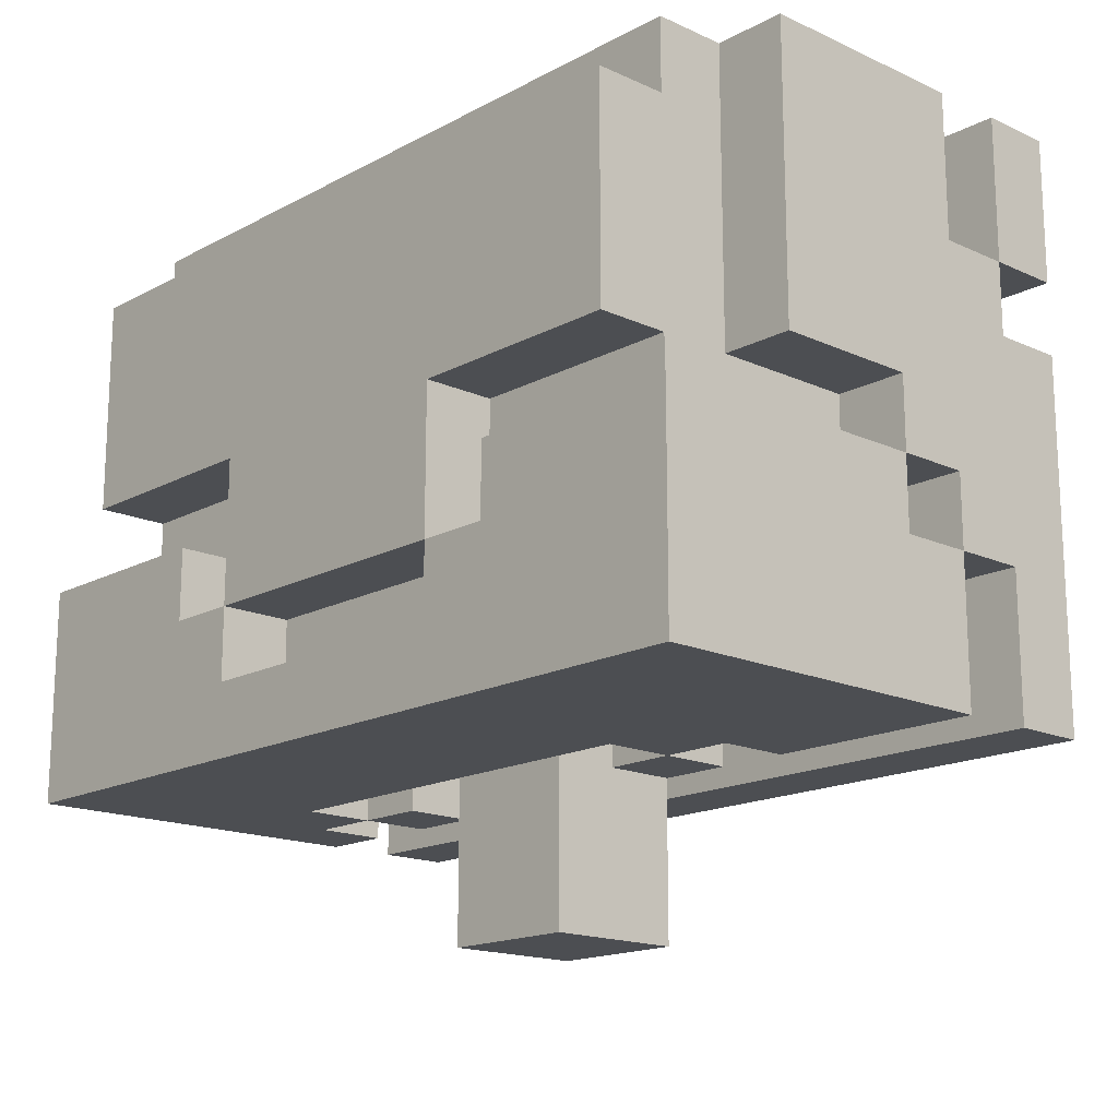
<metadata>
{"format":"obj","ext":"obj","renderer":"f3d","projection":"perspective","resolution":1024,"background":"white","views":[{"elev":-16.5,"azim":47.2,"up":"+Y"}]}
</metadata>
<code>
o
v -0.6 -0.3 0.4
v -0.6 -0.3 -0.1
v -0.6 -0.3 -0.2
v -0.6 -0.3 -0.3
v -0.6 -0.1 0
v -0.6 -0.1 -0.1
v -0.6 -0.1 -0.2
v -0.6 0 0.4
v -0.6 0 0
v -0.6 0 -0.1
v -0.6 0.1 0.2
v -0.6 0.1 0
v -0.6 0.2 -0.1
v -0.6 0.2 -0.2
v -0.6 0.2 -0.3
v -0.6 0.3 -0.1
v -0.6 0.3 -0.2
v -0.6 0.3 -0.3
v -0.6 0.5 0.2
v -0.6 0.5 -0.1
v -0.6 0.5 -0.2
v -0.6 0.5 -0.3
v -0.5 -0.2 -0.1
v -0.5 -0.2 -0.2
v -0.5 -0.1 0
v -0.5 -0.1 -0.1
v -0.5 -0.1 -0.2
v -0.5 0 0.3
v -0.5 0 0
v -0.5 0 -0.1
v -0.5 0.1 0.4
v -0.5 0.1 0.3
v -0.5 0.1 0.2
v -0.5 0.1 0
v -0.5 0.2 -0.2
v -0.5 0.2 -0.3
v -0.5 0.3 -0.1
v -0.5 0.3 -0.2
v -0.5 0.3 -0.3
v -0.5 0.4 0.4
v -0.5 0.4 0.3
v -0.5 0.4 -0.1
v -0.5 0.4 -0.2
v -0.5 0.5 0.3
v -0.5 0.5 0.2
v -0.4 -0.3 0
v -0.4 -0.3 -0.1
v -0.4 -0.2 0
v -0.4 -0.2 -0.1
v -0.4 -0.1 -0.3
v -0.4 -0.1 -0.4
v -0.4 0.1 -0.3
v -0.4 0.1 -0.4
v -0.3 0.4 -0.1
v -0.3 0.4 -0.3
v -0.3 0.5 -0.1
v -0.3 0.5 -0.3
v -0.2 -0.5 0
v -0.2 -0.5 -0.2
v -0.2 -0.3 -0.2
v -0.2 -0.2 0
v -0.2 -0.2 -0.2
v -0.2 -0.1 0.4
v -0.2 -0.1 0.3
v -0.2 0 0.3
v -0.2 0.1 0.4
v -0.2 0.1 0.3
v -0.2 0.4 0
v -0.2 0.4 -0.1
v -0.2 0.5 0
v -0.2 0.5 -0.1
v 0.1 -0.3 0
v 0.1 -0.3 -0.1
v 0.1 -0.2 0
v 0.1 -0.2 -0.1
v 0.1 0.4 -0.2
v 0.1 0.4 -0.3
v 0.1 0.5 -0.2
v 0.1 0.5 -0.3
v 0.2 -0.3 0.1
v 0.2 -0.3 0
v 0.2 -0.2 0.4
v 0.2 -0.2 0.3
v 0.2 -0.2 0.1
v 0.2 -0.2 0
v 0.2 -0.1 0.4
v 0.2 -0.1 0.3
v 0.2 -0.1 -0.3
v 0.2 -0.1 -0.4
v 0.2 0.1 -0.3
v 0.2 0.1 -0.4
v 0.2 0.4 0.1
v 0.2 0.4 0
v 0.2 0.5 0.1
v 0.2 0.5 0
v 0.3 -0.3 0
v 0.3 -0.3 -0.1
v 0.3 -0.2 0
v 0.3 -0.2 -0.1
v 0.3 -0.1 0.4
v 0.3 -0.1 0.3
v 0.3 0 0.4
v 0.3 0 0.3
v 0.3 0.4 0
v 0.3 0.4 -0.1
v 0.3 0.5 0
v 0.3 0.5 -0.1
v 0.4 0.4 -0.2
v 0.4 0.4 -0.3
v 0.4 0.5 -0.2
v 0.4 0.5 -0.3
v -0.5 -0.3 0
v -0.5 -0.3 -0.1
v -0.5 -0.2 0
v -0.5 -0.2 -0.1
v -0.4 -0.3 0.1
v -0.4 -0.3 0
v -0.4 -0.2 0.1
v -0.4 -0.2 0
v -0.4 0.4 -0.2
v -0.4 0.4 -0.3
v -0.4 0.5 -0.2
v -0.4 0.5 -0.3
v -0.3 -0.3 0
v -0.3 -0.3 -0.1
v -0.3 -0.2 0
v -0.3 -0.2 -0.1
v -0.3 -0.1 0.4
v -0.3 -0.1 0.3
v -0.3 0 0.4
v -0.3 0 0.3
v -0.3 0.4 0
v -0.3 0.4 -0.1
v -0.3 0.5 0
v -0.3 0.5 -0.1
v -0.2 -0.2 0.4
v -0.2 -0.2 0.3
v -0.2 -0.1 0.4
v -0.2 -0.1 0.3
v -0.2 -0.1 -0.3
v -0.2 -0.1 -0.4
v -0.2 0.1 -0.3
v -0.2 0.1 -0.4
v -0.2 0.4 0.1
v -0.2 0.4 0
v -0.2 0.5 0.1
v -0.2 0.5 0
v -0.1 0.4 -0.2
v -0.1 0.4 -0.3
v -0.1 0.5 -0.2
v -0.1 0.5 -0.3
v 0 -0.5 0
v 0 -0.5 -0.2
v 0 -0.3 -0.2
v 0 -0.2 0
v 0 -0.2 -0.2
v 0.2 -0.3 0
v 0.2 -0.3 -0.1
v 0.2 -0.2 0
v 0.2 -0.2 -0.1
v 0.2 -0.1 0.4
v 0.2 -0.1 0.3
v 0.2 0 0.3
v 0.2 0.1 0.4
v 0.2 0.1 0.3
v 0.2 0.4 0
v 0.2 0.4 -0.1
v 0.2 0.5 0
v 0.2 0.5 -0.1
v 0.3 0.4 -0.1
v 0.3 0.4 -0.3
v 0.3 0.5 -0.1
v 0.3 0.5 -0.3
v 0.4 -0.1 -0.3
v 0.4 -0.1 -0.4
v 0.4 0.1 -0.3
v 0.4 0.1 -0.4
v 0.5 -0.2 -0.1
v 0.5 -0.2 -0.2
v 0.5 -0.1 0
v 0.5 -0.1 -0.1
v 0.5 -0.1 -0.2
v 0.5 0 0.3
v 0.5 0 0
v 0.5 0 -0.1
v 0.5 0.1 0.4
v 0.5 0.1 0.3
v 0.5 0.1 0.2
v 0.5 0.1 0
v 0.5 0.2 -0.2
v 0.5 0.2 -0.3
v 0.5 0.3 -0.1
v 0.5 0.3 -0.2
v 0.5 0.3 -0.3
v 0.5 0.4 0.4
v 0.5 0.4 0.3
v 0.5 0.4 -0.1
v 0.5 0.4 -0.2
v 0.5 0.5 0.3
v 0.5 0.5 0.2
v 0.6 -0.3 0.4
v 0.6 -0.3 -0.1
v 0.6 -0.3 -0.2
v 0.6 -0.3 -0.3
v 0.6 -0.1 0
v 0.6 -0.1 -0.1
v 0.6 -0.1 -0.2
v 0.6 0 0.4
v 0.6 0 0
v 0.6 0 -0.1
v 0.6 0.1 0.2
v 0.6 0.1 0
v 0.6 0.2 -0.2
v 0.6 0.2 -0.3
v 0.6 0.3 -0.1
v 0.6 0.3 -0.2
v 0.6 0.3 -0.3
v 0.6 0.5 0.2
v 0.6 0.5 -0.1
v 0.6 0.5 -0.2
v 0.6 0.5 -0.3
v -0.6 -0.3 0.4
v -0.6 0 0.4
v -0.5 0.1 0.4
v -0.5 0.4 0.4
v -0.3 -0.1 0.4
v -0.3 0 0.4
v -0.2 -0.2 0.4
v -0.2 -0.1 0.4
v -0.2 0.1 0.4
v 0.2 -0.2 0.4
v 0.2 -0.1 0.4
v 0.2 0.1 0.4
v 0.3 -0.1 0.4
v 0.3 0 0.4
v 0.5 0.1 0.4
v 0.5 0.4 0.4
v 0.6 -0.3 0.4
v 0.6 0 0.4
v -0.5 0 0.3
v -0.5 0.1 0.3
v -0.5 0.4 0.3
v -0.5 0.5 0.3
v -0.4 0 0.3
v -0.4 0.1 0.3
v -0.3 -0.1 0.3
v -0.3 0 0.3
v -0.2 -0.2 0.3
v -0.2 -0.1 0.3
v -0.2 0 0.3
v -0.2 0.1 0.3
v 0.2 -0.2 0.3
v 0.2 -0.1 0.3
v 0.2 0 0.3
v 0.2 0.1 0.3
v 0.3 -0.1 0.3
v 0.3 0 0.3
v 0.4 0 0.3
v 0.4 0.1 0.3
v 0.5 0 0.3
v 0.5 0.1 0.3
v 0.5 0.4 0.3
v 0.5 0.5 0.3
v -0.6 0.1 0.2
v -0.6 0.5 0.2
v -0.5 0.1 0.2
v -0.5 0.5 0.2
v 0.5 0.1 0.2
v 0.5 0.5 0.2
v 0.6 0.1 0.2
v 0.6 0.5 0.2
v -0.6 0 0
v -0.6 0.1 0
v -0.5 0 0
v -0.5 0.1 0
v -0.4 -0.3 0
v -0.4 -0.2 0
v -0.3 -0.3 0
v -0.3 -0.2 0
v -0.2 -0.5 0
v -0.2 -0.2 0
v -0.2 0.4 0
v -0.2 0.5 0
v 0 -0.5 0
v 0 -0.2 0
v 0.1 -0.3 0
v 0.1 -0.2 0
v 0.2 -0.3 0
v 0.2 -0.2 0
v 0.2 0.4 0
v 0.2 0.5 0
v 0.5 0 0
v 0.5 0.1 0
v 0.6 0 0
v 0.6 0.1 0
v -0.6 -0.1 -0.1
v -0.6 0 -0.1
v -0.5 -0.1 -0.1
v -0.5 0 -0.1
v -0.3 0.4 -0.1
v -0.3 0.5 -0.1
v -0.2 0.4 -0.1
v -0.2 0.5 -0.1
v 0.2 0.4 -0.1
v 0.2 0.5 -0.1
v 0.3 0.4 -0.1
v 0.3 0.5 -0.1
v 0.5 -0.1 -0.1
v 0.5 0 -0.1
v 0.6 -0.1 -0.1
v 0.6 0 -0.1
v -0.6 -0.3 -0.2
v -0.6 -0.1 -0.2
v -0.6 0.3 -0.2
v -0.6 0.5 -0.2
v -0.5 -0.2 -0.2
v -0.5 -0.1 -0.2
v -0.5 0.3 -0.2
v -0.5 0.4 -0.2
v -0.4 0.4 -0.2
v -0.4 0.5 -0.2
v -0.3 -0.2 -0.2
v -0.2 -0.3 -0.2
v -0.2 -0.2 -0.2
v 0 -0.3 -0.2
v 0 -0.2 -0.2
v 0.1 -0.2 -0.2
v 0.4 0.4 -0.2
v 0.4 0.5 -0.2
v 0.5 -0.2 -0.2
v 0.5 -0.1 -0.2
v 0.5 0.3 -0.2
v 0.5 0.4 -0.2
v 0.6 -0.3 -0.2
v 0.6 -0.1 -0.2
v 0.6 0.3 -0.2
v 0.6 0.5 -0.2
v -0.4 -0.3 0.1
v -0.4 -0.2 0.1
v -0.2 0.4 0.1
v -0.2 0.5 0.1
v 0.2 -0.3 0.1
v 0.2 -0.2 0.1
v 0.2 0.4 0.1
v 0.2 0.5 0.1
v -0.6 -0.1 0
v -0.6 0 0
v -0.5 -0.3 0
v -0.5 -0.2 0
v -0.5 -0.1 0
v -0.5 0 0
v -0.4 -0.3 0
v -0.4 -0.2 0
v -0.3 0.4 0
v -0.3 0.5 0
v -0.2 0.4 0
v -0.2 0.5 0
v 0.2 -0.3 0
v 0.2 -0.2 0
v 0.2 0.4 0
v 0.2 0.5 0
v 0.3 -0.3 0
v 0.3 -0.2 0
v 0.3 0.4 0
v 0.3 0.5 0
v 0.5 -0.1 0
v 0.5 0 0
v 0.6 -0.1 0
v 0.6 0 0
v -0.6 -0.3 -0.1
v -0.6 -0.1 -0.1
v -0.6 0.3 -0.1
v -0.6 0.5 -0.1
v -0.5 -0.3 -0.1
v -0.5 -0.2 -0.1
v -0.5 -0.1 -0.1
v -0.5 0.3 -0.1
v -0.5 0.4 -0.1
v -0.4 -0.3 -0.1
v -0.4 -0.2 -0.1
v -0.3 -0.3 -0.1
v -0.3 -0.2 -0.1
v -0.3 0.4 -0.1
v -0.3 0.5 -0.1
v 0.1 -0.3 -0.1
v 0.1 -0.2 -0.1
v 0.2 -0.3 -0.1
v 0.2 -0.2 -0.1
v 0.3 -0.3 -0.1
v 0.3 -0.2 -0.1
v 0.3 0.4 -0.1
v 0.3 0.5 -0.1
v 0.5 -0.2 -0.1
v 0.5 -0.1 -0.1
v 0.5 0.3 -0.1
v 0.5 0.4 -0.1
v 0.6 -0.3 -0.1
v 0.6 -0.1 -0.1
v 0.6 0.3 -0.1
v 0.6 0.5 -0.1
v -0.6 0.2 -0.2
v -0.6 0.3 -0.2
v -0.5 0.2 -0.2
v -0.5 0.3 -0.2
v -0.2 -0.5 -0.2
v -0.2 -0.3 -0.2
v -0.1 0.4 -0.2
v -0.1 0.5 -0.2
v 0 -0.5 -0.2
v 0 -0.3 -0.2
v 0.1 0.4 -0.2
v 0.1 0.5 -0.2
v 0.5 0.2 -0.2
v 0.5 0.3 -0.2
v 0.6 0.2 -0.2
v 0.6 0.3 -0.2
v -0.6 -0.3 -0.3
v -0.6 0.2 -0.3
v -0.6 0.3 -0.3
v -0.6 0.5 -0.3
v -0.5 0.2 -0.3
v -0.5 0.3 -0.3
v -0.5 0.4 -0.3
v -0.4 -0.1 -0.3
v -0.4 0.1 -0.3
v -0.4 0.2 -0.3
v -0.4 0.3 -0.3
v -0.4 0.4 -0.3
v -0.4 0.5 -0.3
v -0.3 0.3 -0.3
v -0.3 0.4 -0.3
v -0.3 0.5 -0.3
v -0.2 -0.1 -0.3
v -0.2 0.1 -0.3
v -0.1 0.3 -0.3
v -0.1 0.4 -0.3
v -0.1 0.5 -0.3
v 0.1 0.3 -0.3
v 0.1 0.4 -0.3
v 0.1 0.5 -0.3
v 0.2 -0.1 -0.3
v 0.2 0.1 -0.3
v 0.3 0.3 -0.3
v 0.3 0.4 -0.3
v 0.3 0.5 -0.3
v 0.4 -0.1 -0.3
v 0.4 0.1 -0.3
v 0.4 0.2 -0.3
v 0.4 0.3 -0.3
v 0.4 0.4 -0.3
v 0.4 0.5 -0.3
v 0.5 0.2 -0.3
v 0.5 0.3 -0.3
v 0.5 0.4 -0.3
v 0.6 -0.3 -0.3
v 0.6 0.2 -0.3
v 0.6 0.3 -0.3
v 0.6 0.5 -0.3
v -0.4 -0.1 -0.4
v -0.4 0.1 -0.4
v -0.2 -0.1 -0.4
v -0.2 0.1 -0.4
v 0.2 -0.1 -0.4
v 0.2 0.1 -0.4
v 0.4 -0.1 -0.4
v 0.4 0.1 -0.4
v -0.2 -0.5 0
v 0 -0.5 0
v -0.2 -0.5 -0.2
v 0 -0.5 -0.2
v -0.6 -0.3 0.4
v 0.6 -0.3 0.4
v -0.4 -0.3 0.1
v 0.2 -0.3 0.1
v -0.5 -0.3 0
v -0.4 -0.3 0
v -0.3 -0.3 0
v 0.1 -0.3 0
v 0.2 -0.3 0
v 0.3 -0.3 0
v -0.6 -0.3 -0.1
v -0.5 -0.3 -0.1
v -0.4 -0.3 -0.1
v -0.3 -0.3 -0.1
v 0.1 -0.3 -0.1
v 0.2 -0.3 -0.1
v 0.3 -0.3 -0.1
v 0.6 -0.3 -0.1
v -0.6 -0.3 -0.2
v -0.2 -0.3 -0.2
v 0 -0.3 -0.2
v 0.6 -0.3 -0.2
v -0.6 -0.3 -0.3
v 0.6 -0.3 -0.3
v -0.4 -0.2 0.1
v 0.2 -0.2 0.1
v -0.5 -0.2 0
v -0.4 -0.2 0
v -0.3 -0.2 0
v -0.2 -0.2 0
v 0 -0.2 0
v 0.1 -0.2 0
v 0.2 -0.2 0
v 0.3 -0.2 0
v -0.5 -0.2 -0.1
v -0.4 -0.2 -0.1
v -0.3 -0.2 -0.1
v 0.1 -0.2 -0.1
v 0.2 -0.2 -0.1
v 0.3 -0.2 -0.1
v 0.5 -0.2 -0.1
v -0.5 -0.2 -0.2
v -0.3 -0.2 -0.2
v -0.2 -0.2 -0.2
v 0 -0.2 -0.2
v 0.1 -0.2 -0.2
v 0.5 -0.2 -0.2
v -0.2 -0.1 0.4
v 0.2 -0.1 0.4
v -0.2 -0.1 0.3
v 0.2 -0.1 0.3
v -0.6 -0.1 -0.1
v -0.5 -0.1 -0.1
v 0.5 -0.1 -0.1
v 0.6 -0.1 -0.1
v -0.6 -0.1 -0.2
v -0.5 -0.1 -0.2
v 0.5 -0.1 -0.2
v 0.6 -0.1 -0.2
v -0.4 -0.1 -0.3
v -0.2 -0.1 -0.3
v 0.2 -0.1 -0.3
v 0.4 -0.1 -0.3
v -0.4 -0.1 -0.4
v -0.2 -0.1 -0.4
v 0.2 -0.1 -0.4
v 0.4 -0.1 -0.4
v -0.6 0 0
v -0.5 0 0
v 0.5 0 0
v 0.6 0 0
v -0.6 0 -0.1
v -0.5 0 -0.1
v 0.5 0 -0.1
v 0.6 0 -0.1
v -0.5 0.1 0.4
v -0.2 0.1 0.4
v 0.2 0.1 0.4
v 0.5 0.1 0.4
v -0.5 0.1 0.3
v -0.4 0.1 0.3
v -0.2 0.1 0.3
v 0.2 0.1 0.3
v 0.4 0.1 0.3
v 0.5 0.1 0.3
v -0.6 0.1 0.2
v -0.5 0.1 0.2
v 0.5 0.1 0.2
v 0.6 0.1 0.2
v -0.6 0.1 0
v -0.5 0.1 0
v 0.5 0.1 0
v 0.6 0.1 0
v -0.6 0.3 -0.2
v -0.5 0.3 -0.2
v 0.5 0.3 -0.2
v 0.6 0.3 -0.2
v -0.6 0.3 -0.3
v -0.5 0.3 -0.3
v 0.5 0.3 -0.3
v 0.6 0.3 -0.3
v -0.2 -0.2 0.4
v 0.2 -0.2 0.4
v -0.2 -0.2 0.3
v 0.2 -0.2 0.3
v -0.3 -0.1 0.4
v -0.2 -0.1 0.4
v 0.2 -0.1 0.4
v 0.3 -0.1 0.4
v -0.3 -0.1 0.3
v -0.2 -0.1 0.3
v 0.2 -0.1 0.3
v 0.3 -0.1 0.3
v -0.6 -0.1 0
v -0.5 -0.1 0
v 0.5 -0.1 0
v 0.6 -0.1 0
v -0.6 -0.1 -0.1
v -0.5 -0.1 -0.1
v 0.5 -0.1 -0.1
v 0.6 -0.1 -0.1
v -0.6 0 0.4
v -0.3 0 0.4
v 0.3 0 0.4
v 0.6 0 0.4
v -0.5 0 0.3
v -0.4 0 0.3
v -0.3 0 0.3
v 0.3 0 0.3
v 0.4 0 0.3
v 0.5 0 0.3
v -0.6 0 0
v -0.5 0 0
v 0.5 0 0
v 0.6 0 0
v -0.4 0.1 -0.3
v -0.2 0.1 -0.3
v 0.2 0.1 -0.3
v 0.4 0.1 -0.3
v -0.4 0.1 -0.4
v -0.2 0.1 -0.4
v 0.2 0.1 -0.4
v 0.4 0.1 -0.4
v -0.6 0.2 -0.2
v -0.5 0.2 -0.2
v 0.5 0.2 -0.2
v 0.6 0.2 -0.2
v -0.6 0.2 -0.3
v -0.5 0.2 -0.3
v 0.5 0.2 -0.3
v 0.6 0.2 -0.3
v -0.6 0.3 -0.1
v -0.5 0.3 -0.1
v 0.5 0.3 -0.1
v 0.6 0.3 -0.1
v -0.6 0.3 -0.2
v -0.5 0.3 -0.2
v 0.5 0.3 -0.2
v 0.6 0.3 -0.2
v -0.5 0.4 0.4
v 0.5 0.4 0.4
v -0.5 0.4 0.3
v 0.5 0.4 0.3
v -0.2 0.4 0.1
v 0.2 0.4 0.1
v -0.3 0.4 0
v -0.2 0.4 0
v 0.2 0.4 0
v 0.3 0.4 0
v -0.5 0.4 -0.1
v -0.3 0.4 -0.1
v -0.2 0.4 -0.1
v 0.2 0.4 -0.1
v 0.3 0.4 -0.1
v 0.5 0.4 -0.1
v -0.5 0.4 -0.2
v -0.4 0.4 -0.2
v -0.1 0.4 -0.2
v 0.1 0.4 -0.2
v 0.4 0.4 -0.2
v 0.5 0.4 -0.2
v -0.4 0.4 -0.3
v -0.3 0.4 -0.3
v -0.1 0.4 -0.3
v 0.1 0.4 -0.3
v 0.3 0.4 -0.3
v 0.4 0.4 -0.3
v -0.5 0.5 0.3
v 0.5 0.5 0.3
v -0.6 0.5 0.2
v -0.5 0.5 0.2
v 0.5 0.5 0.2
v 0.6 0.5 0.2
v -0.2 0.5 0.1
v 0.2 0.5 0.1
v -0.3 0.5 0
v -0.2 0.5 0
v 0.2 0.5 0
v 0.3 0.5 0
v -0.6 0.5 -0.1
v -0.3 0.5 -0.1
v -0.2 0.5 -0.1
v 0.2 0.5 -0.1
v 0.3 0.5 -0.1
v 0.6 0.5 -0.1
v -0.6 0.5 -0.2
v -0.4 0.5 -0.2
v -0.1 0.5 -0.2
v 0.1 0.5 -0.2
v 0.4 0.5 -0.2
v 0.6 0.5 -0.2
v -0.6 0.5 -0.3
v -0.4 0.5 -0.3
v -0.3 0.5 -0.3
v -0.1 0.5 -0.3
v 0.1 0.5 -0.3
v 0.3 0.5 -0.3
v 0.4 0.5 -0.3
v 0.6 0.5 -0.3
f 5 2 1
f 6 2 5
f 7 4 3
f 8 5 1
f 9 5 8
f 10 7 6
f 12 10 9
f 13 7 10
f 13 12 11
f 13 10 12
f 14 4 7
f 14 7 13
f 15 4 14
f 16 13 11
f 16 14 13
f 17 14 16
f 19 16 11
f 20 16 19
f 21 18 17
f 22 18 21
f 26 24 23
f 27 24 26
f 29 26 25
f 30 26 29
f 32 29 28
f 33 29 32
f 34 29 33
f 38 36 35
f 39 36 38
f 40 32 31
f 40 33 32
f 41 33 40
f 42 38 37
f 43 38 42
f 44 33 41
f 45 33 44
f 48 47 46
f 49 47 48
f 52 51 50
f 53 51 52
f 56 55 54
f 57 55 56
f 60 59 58
f 61 60 58
f 62 60 61
f 65 64 63
f 66 65 63
f 67 65 66
f 70 69 68
f 71 69 70
f 74 73 72
f 75 73 74
f 78 77 76
f 79 77 78
f 84 81 80
f 85 81 84
f 86 83 82
f 87 83 86
f 90 89 88
f 91 89 90
f 94 93 92
f 95 93 94
f 98 97 96
f 99 97 98
f 102 101 100
f 103 101 102
f 106 105 104
f 107 105 106
f 110 109 108
f 111 109 110
f 112 113 114
f 114 113 115
f 116 117 118
f 118 117 119
f 120 121 122
f 122 121 123
f 124 125 126
f 126 125 127
f 128 129 130
f 130 129 131
f 132 133 134
f 134 133 135
f 136 137 138
f 138 137 139
f 140 141 142
f 142 141 143
f 144 145 146
f 146 145 147
f 148 149 150
f 150 149 151
f 152 153 154
f 152 154 155
f 155 154 156
f 157 158 159
f 159 158 160
f 161 162 163
f 161 163 164
f 164 163 165
f 166 167 168
f 168 167 169
f 170 171 172
f 172 171 173
f 174 175 176
f 176 175 177
f 178 179 181
f 181 179 182
f 180 181 184
f 184 181 185
f 183 184 187
f 187 184 188
f 188 184 189
f 190 191 193
f 193 191 194
f 186 187 195
f 187 188 195
f 195 188 196
f 192 193 197
f 197 193 198
f 196 188 199
f 199 188 200
f 201 202 205
f 205 202 206
f 203 204 207
f 201 205 208
f 208 205 209
f 206 207 210
f 209 210 212
f 210 207 213
f 211 212 213
f 212 210 213
f 207 204 213
f 213 204 214
f 211 213 215
f 215 213 216
f 211 215 218
f 218 215 219
f 216 217 220
f 220 217 221
f 226 223 222
f 227 223 226
f 228 226 222
f 229 226 228
f 230 225 224
f 231 228 222
f 232 230 229
f 233 225 230
f 233 230 232
f 234 232 231
f 236 225 233
f 237 225 236
f 238 231 222
f 238 235 234
f 238 234 231
f 239 235 238
f 244 241 240
f 245 241 244
f 247 245 244
f 249 247 246
f 250 245 247
f 250 247 249
f 251 245 250
f 252 249 248
f 253 249 252
f 256 254 253
f 257 255 254
f 257 254 256
f 258 255 257
f 259 255 258
f 260 259 258
f 261 259 260
f 262 243 242
f 263 243 262
f 266 265 264
f 267 265 266
f 270 269 268
f 271 269 270
f 274 273 272
f 275 273 274
f 278 277 276
f 279 277 278
f 284 281 280
f 285 281 284
f 288 287 286
f 289 287 288
f 290 283 282
f 291 283 290
f 294 293 292
f 295 293 294
f 298 297 296
f 299 297 298
f 302 301 300
f 303 301 302
f 306 305 304
f 307 305 306
f 310 309 308
f 311 309 310
f 316 313 312
f 317 313 316
f 318 315 314
f 319 315 318
f 320 315 319
f 321 315 320
f 322 316 312
f 323 322 312
f 324 322 323
f 327 326 325
f 330 327 325
f 333 329 328
f 334 331 330
f 334 330 325
f 335 331 334
f 336 333 332
f 337 329 333
f 337 333 336
f 338 339 342
f 342 339 343
f 340 341 344
f 344 341 345
f 346 347 350
f 350 347 351
f 348 349 352
f 352 349 353
f 354 355 356
f 356 355 357
f 358 359 362
f 362 359 363
f 360 361 364
f 364 361 365
f 366 367 368
f 368 367 369
f 370 371 374
f 374 371 375
f 375 371 376
f 372 373 377
f 377 373 378
f 379 380 381
f 381 380 382
f 378 373 383
f 383 373 384
f 385 386 387
f 387 386 388
f 389 390 393
f 391 392 396
f 393 394 397
f 389 393 397
f 397 394 398
f 395 396 399
f 396 392 400
f 399 396 400
f 401 402 403
f 403 402 404
f 405 406 409
f 409 406 410
f 407 408 411
f 411 408 412
f 413 414 415
f 415 414 416
f 417 418 421
f 419 420 422
f 422 420 423
f 417 421 424
f 424 421 425
f 421 422 426
f 425 421 426
f 422 423 427
f 426 422 427
f 423 420 428
f 427 423 428
f 428 420 429
f 426 427 430
f 427 428 430
f 425 426 430
f 430 428 431
f 417 424 433
f 425 430 434
f 430 431 434
f 434 431 435
f 433 434 435
f 431 432 436
f 435 431 436
f 436 432 437
f 433 435 438
f 435 436 438
f 438 436 439
f 417 433 441
f 433 438 441
f 438 439 441
f 441 439 442
f 442 439 443
f 439 440 444
f 443 439 444
f 444 440 445
f 417 441 446
f 442 443 447
f 447 443 448
f 443 444 449
f 448 443 449
f 449 444 450
f 447 448 452
f 446 447 452
f 448 449 452
f 449 450 453
f 452 449 453
f 450 451 454
f 453 450 454
f 417 446 455
f 446 452 455
f 455 452 456
f 453 454 457
f 454 451 458
f 457 454 458
f 459 460 461
f 461 460 462
f 463 464 465
f 465 464 466
f 469 468 467
f 470 468 469
f 473 472 471
f 474 472 473
f 475 473 471
f 476 473 475
f 479 472 474
f 480 472 479
f 481 475 471
f 482 475 481
f 483 477 476
f 484 477 483
f 485 479 478
f 486 479 485
f 487 472 480
f 488 472 487
f 493 490 489
f 493 492 491
f 493 491 490
f 494 492 493
f 498 496 495
f 499 496 498
f 500 496 499
f 501 496 500
f 502 496 501
f 503 496 502
f 505 498 497
f 506 498 505
f 507 500 499
f 508 502 501
f 509 504 503
f 510 504 509
f 512 507 506
f 512 506 505
f 513 500 507
f 513 507 512
f 514 500 513
f 515 508 501
f 516 511 510
f 516 508 515
f 516 510 509
f 516 509 508
f 517 511 516
f 520 519 518
f 521 519 520
f 526 523 522
f 527 523 526
f 528 525 524
f 529 525 528
f 534 531 530
f 535 531 534
f 536 533 532
f 537 533 536
f 542 539 538
f 543 539 542
f 544 541 540
f 545 541 544
f 550 547 546
f 551 547 550
f 552 547 551
f 553 549 548
f 554 549 553
f 555 549 554
f 560 557 556
f 561 557 560
f 562 559 558
f 563 559 562
f 568 565 564
f 569 565 568
f 570 567 566
f 571 567 570
f 572 573 574
f 574 573 575
f 576 577 580
f 580 577 581
f 578 579 582
f 582 579 583
f 584 585 588
f 588 585 589
f 586 587 590
f 590 587 591
f 592 593 596
f 596 593 597
f 597 593 598
f 594 595 599
f 599 595 600
f 600 595 601
f 592 596 602
f 602 596 603
f 601 595 604
f 604 595 605
f 606 607 610
f 610 607 611
f 608 609 612
f 612 609 613
f 614 615 618
f 618 615 619
f 616 617 620
f 620 617 621
f 622 623 626
f 626 623 627
f 624 625 628
f 628 625 629
f 630 631 632
f 632 631 633
f 634 635 637
f 637 635 638
f 636 637 641
f 641 637 642
f 638 639 643
f 643 639 644
f 640 641 646
f 646 641 647
f 644 645 650
f 650 645 651
f 647 641 652
f 652 641 653
f 648 649 654
f 654 649 655
f 644 650 656
f 656 650 657
f 658 659 661
f 661 659 662
f 660 661 664
f 662 663 664
f 661 662 664
f 664 663 665
f 660 664 666
f 666 664 667
f 665 663 668
f 668 663 669
f 660 666 670
f 670 666 671
f 667 668 672
f 672 668 673
f 669 663 674
f 674 663 675
f 672 673 678
f 671 672 678
f 673 674 678
f 678 674 679
f 676 677 682
f 682 677 683
f 671 678 684
f 684 678 685
f 679 674 686
f 686 674 687
f 680 681 688
f 688 681 689

</code>
